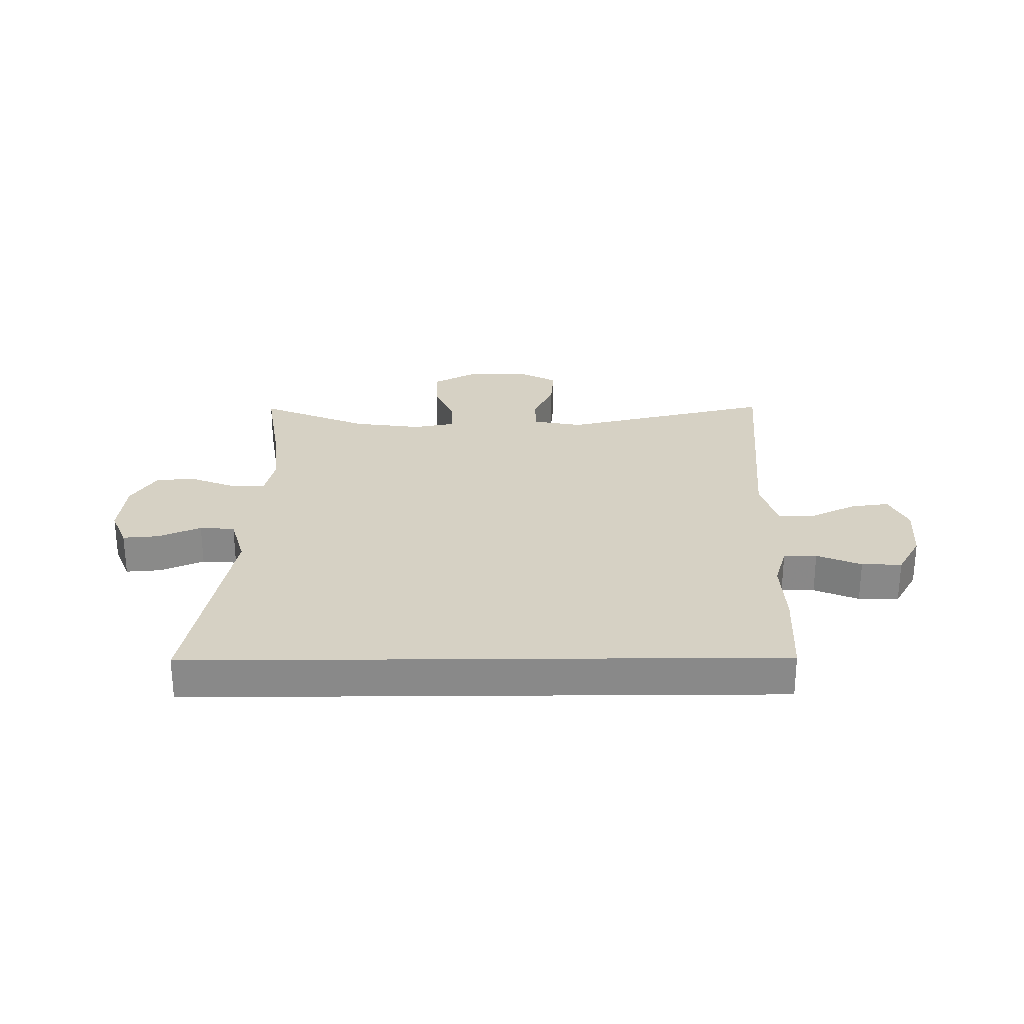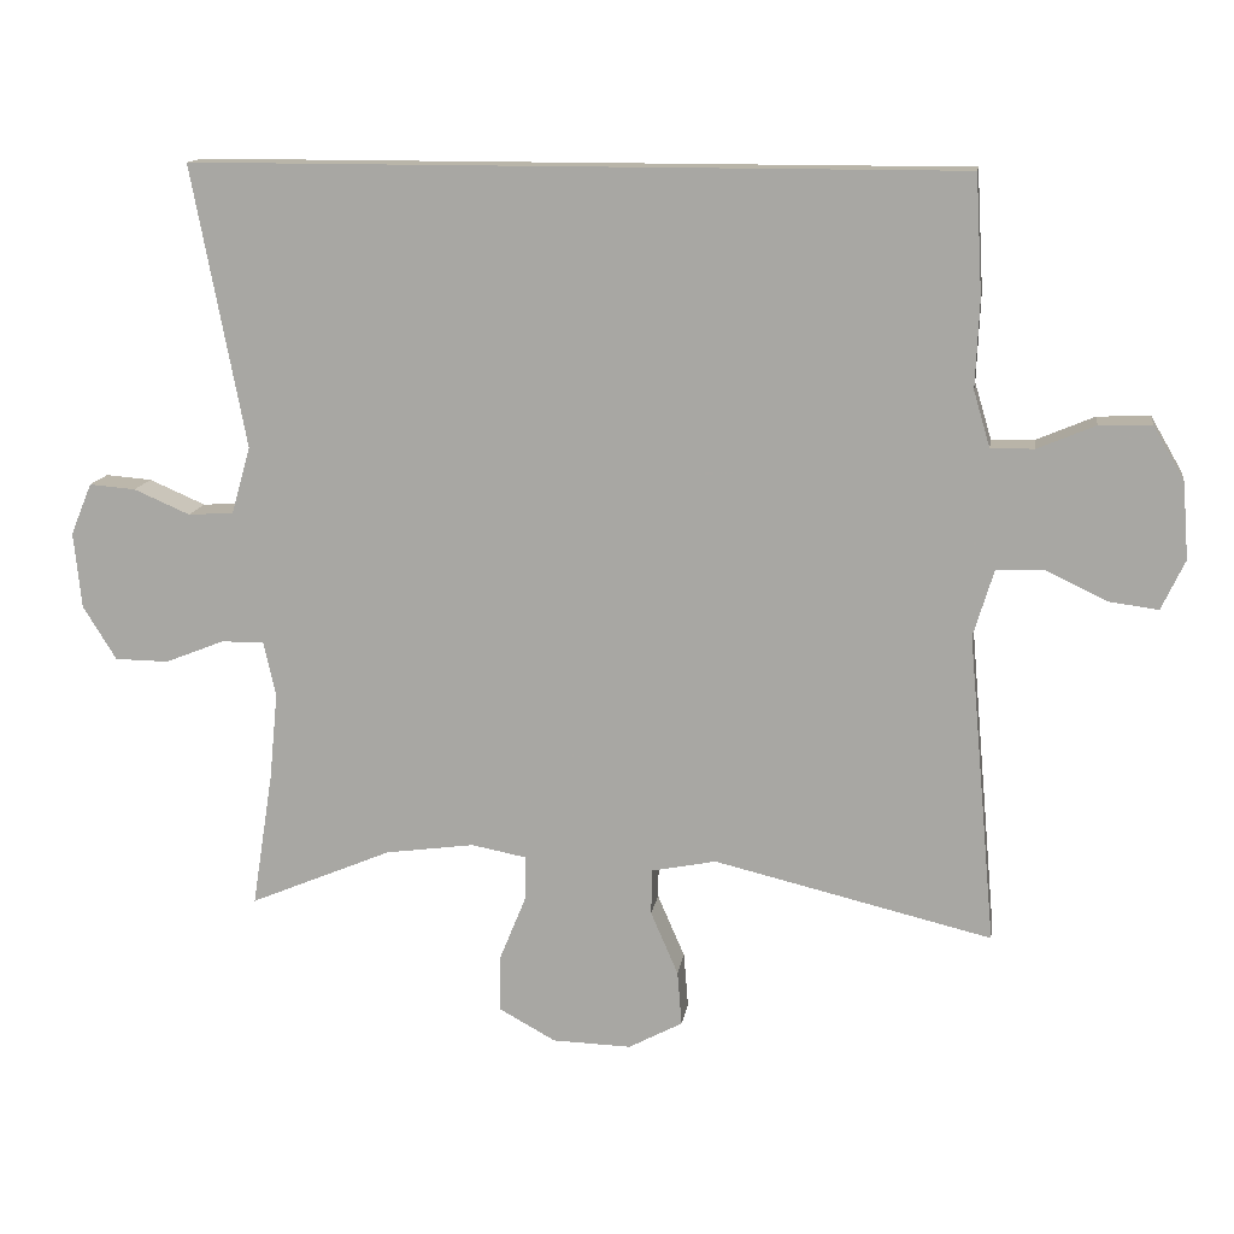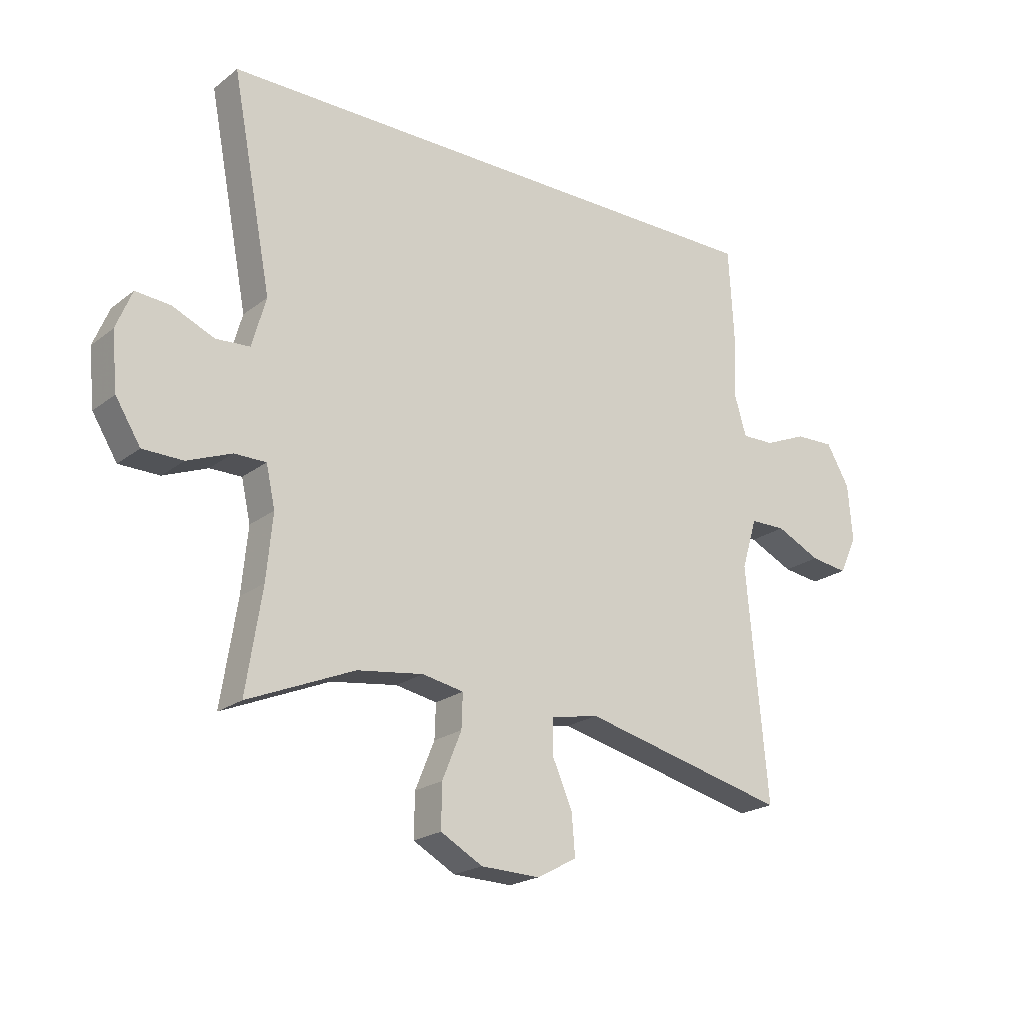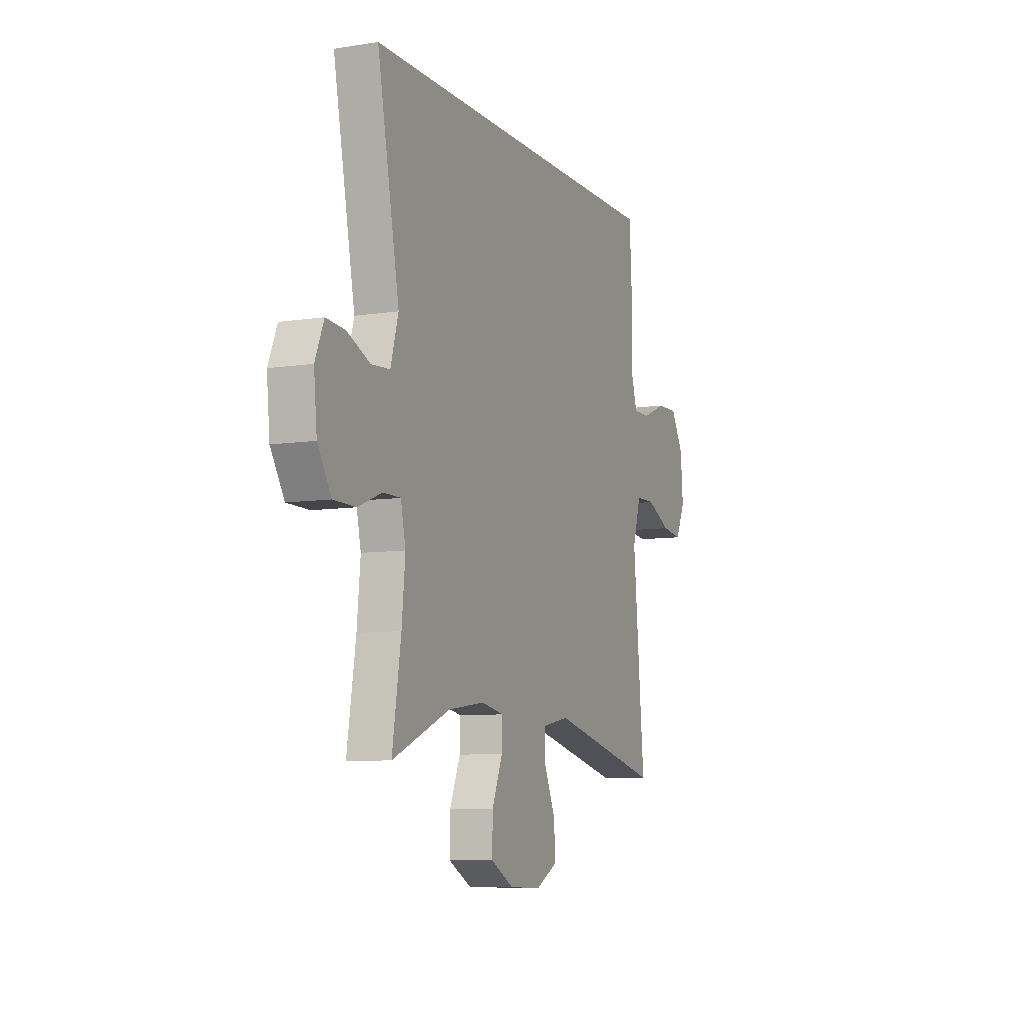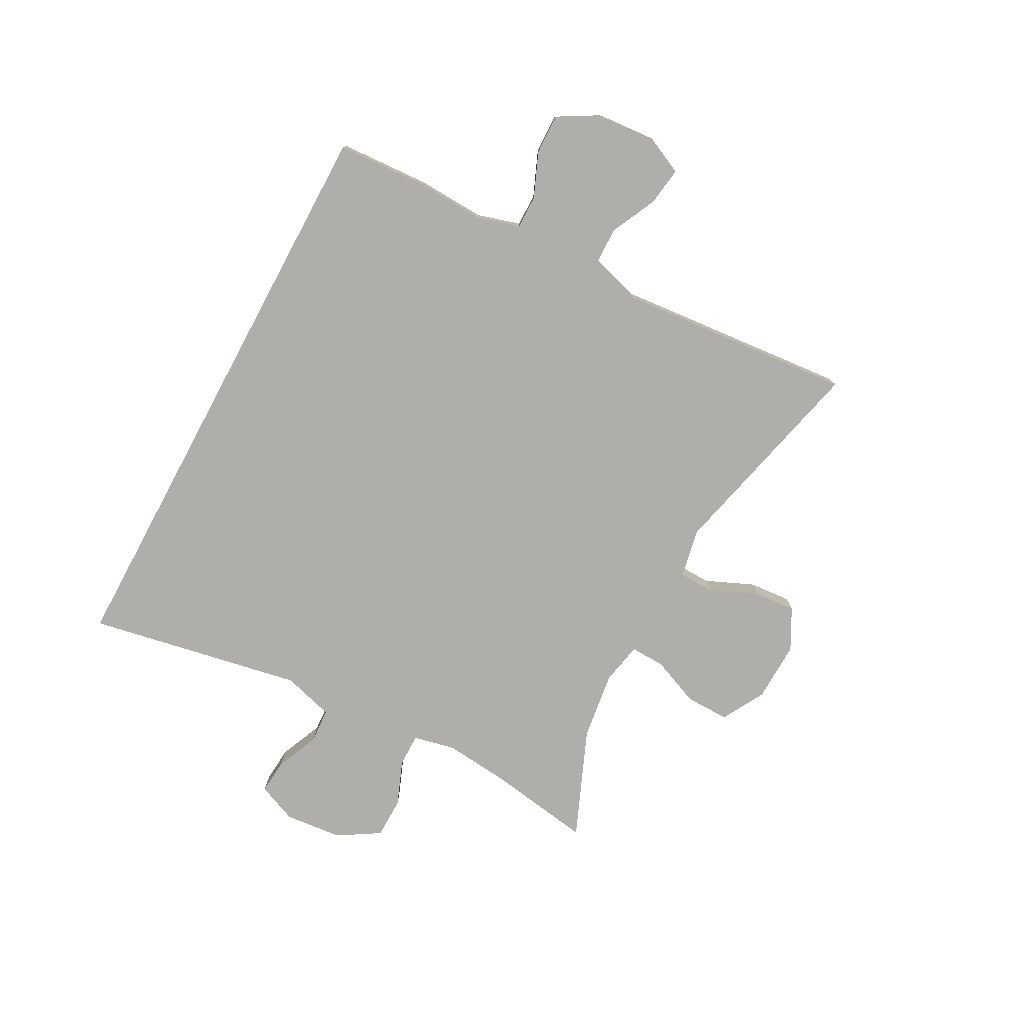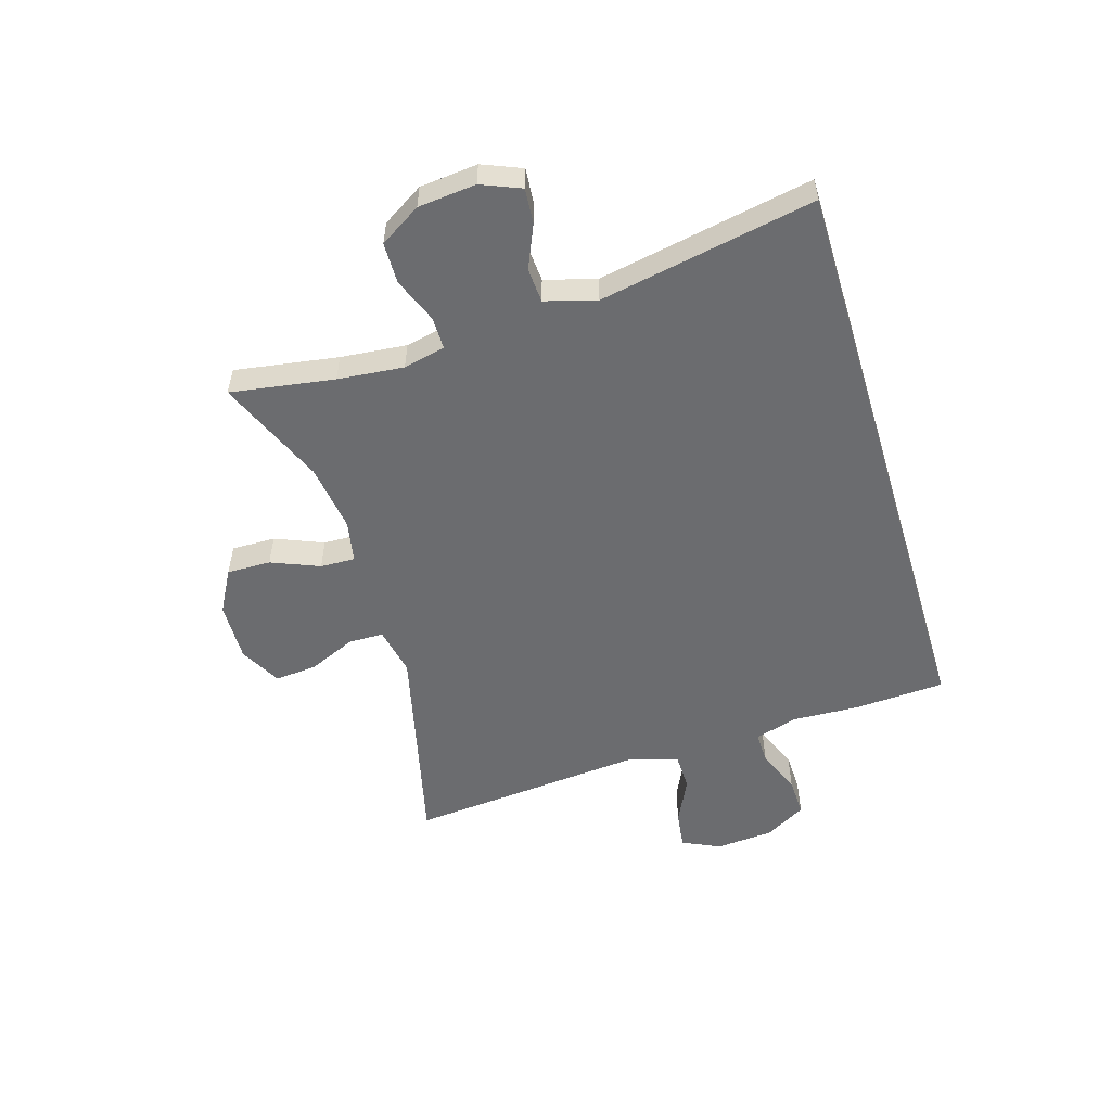
<metadata>
{"format":"obj","ext":"obj","renderer":"f3d","projection":"perspective","resolution":1024,"background":"white","views":[{"elev":27.0,"azim":-0.5,"up":"+Y"},{"elev":13.4,"azim":8.5,"up":"+Z"},{"elev":-21.3,"azim":-36.9,"up":"+Z"},{"elev":-8.1,"azim":-66.7,"up":"+Z"},{"elev":-77.8,"azim":61.7,"up":"+Y"},{"elev":-53.7,"azim":-73.1,"up":"+Y"}]}
</metadata>
<code>
v 0.452 0.07 0.5
v 0.461 0.07 0.343
v 0.456 0.07 0.227
v 0.478 0.07 0.153
v 0.535 0.07 0.154
v 0.611 0.07 0.186
v 0.68 0.07 0.188
v 0.721 0.07 0.117
v 0.729 0.07 0.017
v 0.698 0.07 -0.049
v 0.632 0.07 -0.04
v 0.553 0.07 -0.002
v 0.49 0.07 -0.003
v 0.463 0.07 -0.092
v 0.5 0.07 -0.5
v 0.134 0.07 -0.412
v 0.049 0.07 -0.429
v 0.048 0.07 -0.489
v 0.084 0.07 -0.572
v 0.09 0.07 -0.644
v 0.019 0.07 -0.682
v -0.085 0.07 -0.679
v -0.159 0.07 -0.638
v -0.158 0.07 -0.562
v -0.124 0.07 -0.479
v -0.122 0.07 -0.419
v -0.195 0.07 -0.405
v -0.312 0.07 -0.421
v -0.5 0.07 -0.5
v -0.472 0.07 -0.321
v -0.461 0.07 -0.207
v -0.477 0.07 -0.135
v -0.533 0.07 -0.135
v -0.611 0.07 -0.166
v -0.682 0.07 -0.165
v -0.726 0.07 -0.094
v -0.736 0.07 0.006
v -0.708 0.07 0.074
v -0.647 0.07 0.069
v -0.573 0.07 0.037
v -0.513 0.07 0.041
v -0.488 0.07 0.129
v -0.559 0.07 0.5
v 0.452 0 0.5
v 0.461 0 0.343
v 0.456 0 0.227
v 0.478 0 0.153
v 0.535 0 0.154
v 0.611 0 0.186
v 0.68 0 0.188
v 0.721 0 0.117
v 0.729 0 0.017
v 0.698 0 -0.049
v 0.632 0 -0.04
v 0.553 0 -0.002
v 0.49 0 -0.003
v 0.463 0 -0.092
v 0.5 0 -0.5
v 0.134 0 -0.412
v 0.049 0 -0.429
v 0.048 0 -0.489
v 0.084 0 -0.572
v 0.09 0 -0.644
v 0.019 0 -0.682
v -0.085 0 -0.679
v -0.159 0 -0.638
v -0.158 0 -0.562
v -0.124 0 -0.479
v -0.122 0 -0.419
v -0.195 0 -0.405
v -0.312 0 -0.421
v -0.5 0 -0.5
v -0.472 0 -0.321
v -0.461 0 -0.207
v -0.477 0 -0.135
v -0.533 0 -0.135
v -0.611 0 -0.166
v -0.682 0 -0.165
v -0.726 0 -0.094
v -0.736 0 0.006
v -0.708 0 0.074
v -0.647 0 0.069
v -0.573 0 0.037
v -0.513 0 0.041
v -0.488 0 0.129
v -0.559 0 0.5
f 1 2 3
f 43 1 3
f 42 43 3
f 41 42 3 4
f 38 39 40
f 37 38 40
f 36 37 40
f 35 36 40
f 34 35 40
f 33 34 40
f 32 33 40 41
f 41 4 5
f 32 41 5
f 31 32 5
f 28 29 30
f 30 31 5
f 28 30 5
f 27 28 5
f 23 24 25
f 22 23 25
f 21 22 25
f 20 21 25
f 19 20 25
f 18 19 25
f 17 18 25 26
f 27 5 6
f 26 27 6
f 17 26 6
f 16 17 6
f 10 11 12
f 9 10 12
f 8 9 12
f 7 8 12
f 6 7 12
f 6 12 13
f 16 6 13
f 14 15 16
f 13 14 16
f 46 45 44
f 46 44 86
f 46 86 85
f 47 46 85 84
f 83 82 81
f 83 81 80
f 83 80 79
f 83 79 78
f 83 78 77
f 83 77 76
f 84 83 76 75
f 48 47 84
f 48 84 75
f 48 75 74
f 73 72 71
f 48 74 73
f 48 73 71
f 48 71 70
f 68 67 66
f 68 66 65
f 68 65 64
f 68 64 63
f 68 63 62
f 68 62 61
f 69 68 61 60
f 49 48 70
f 49 70 69
f 49 69 60
f 49 60 59
f 55 54 53
f 55 53 52
f 55 52 51
f 55 51 50
f 55 50 49
f 56 55 49
f 56 49 59
f 59 58 57
f 59 57 56
f 1 44 45 2
f 2 45 46 3
f 3 46 47 4
f 4 47 48 5
f 5 48 49 6
f 6 49 50 7
f 7 50 51 8
f 8 51 52 9
f 9 52 53 10
f 10 53 54 11
f 11 54 55 12
f 12 55 56 13
f 13 56 57 14
f 14 57 58 15
f 15 58 59 16
f 16 59 60 17
f 17 60 61 18
f 18 61 62 19
f 19 62 63 20
f 20 63 64 21
f 21 64 65 22
f 22 65 66 23
f 23 66 67 24
f 24 67 68 25
f 25 68 69 26
f 26 69 70 27
f 27 70 71 28
f 28 71 72 29
f 29 72 73 30
f 30 73 74 31
f 31 74 75 32
f 32 75 76 33
f 33 76 77 34
f 34 77 78 35
f 35 78 79 36
f 36 79 80 37
f 37 80 81 38
f 38 81 82 39
f 39 82 83 40
f 40 83 84 41
f 41 84 85 42
f 42 85 86 43
f 43 86 44 1

</code>
